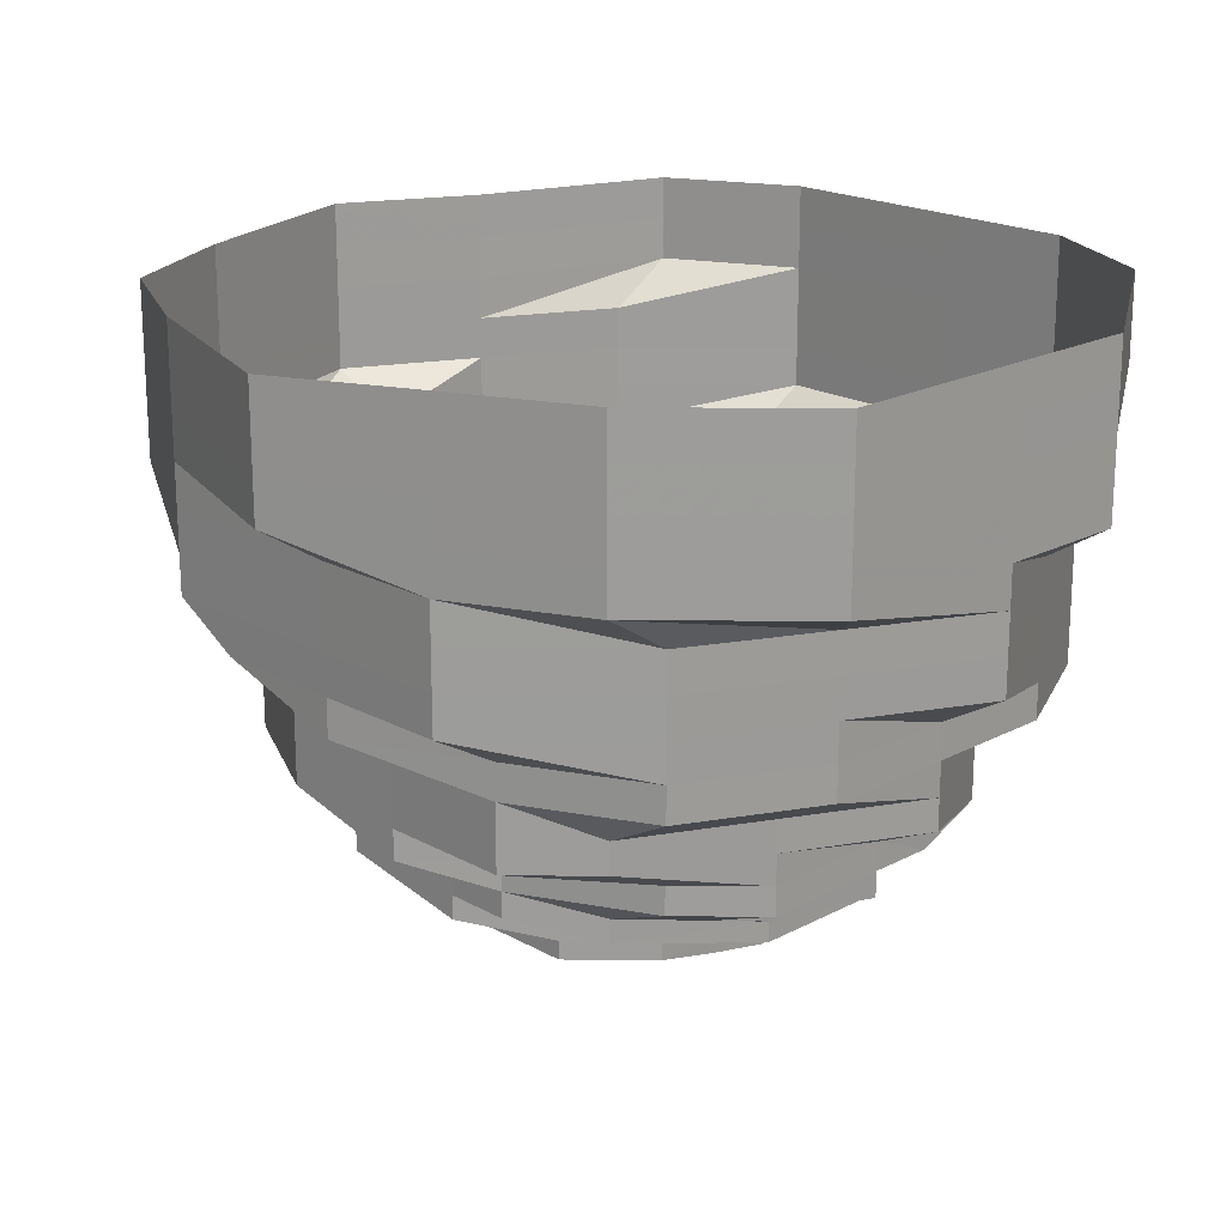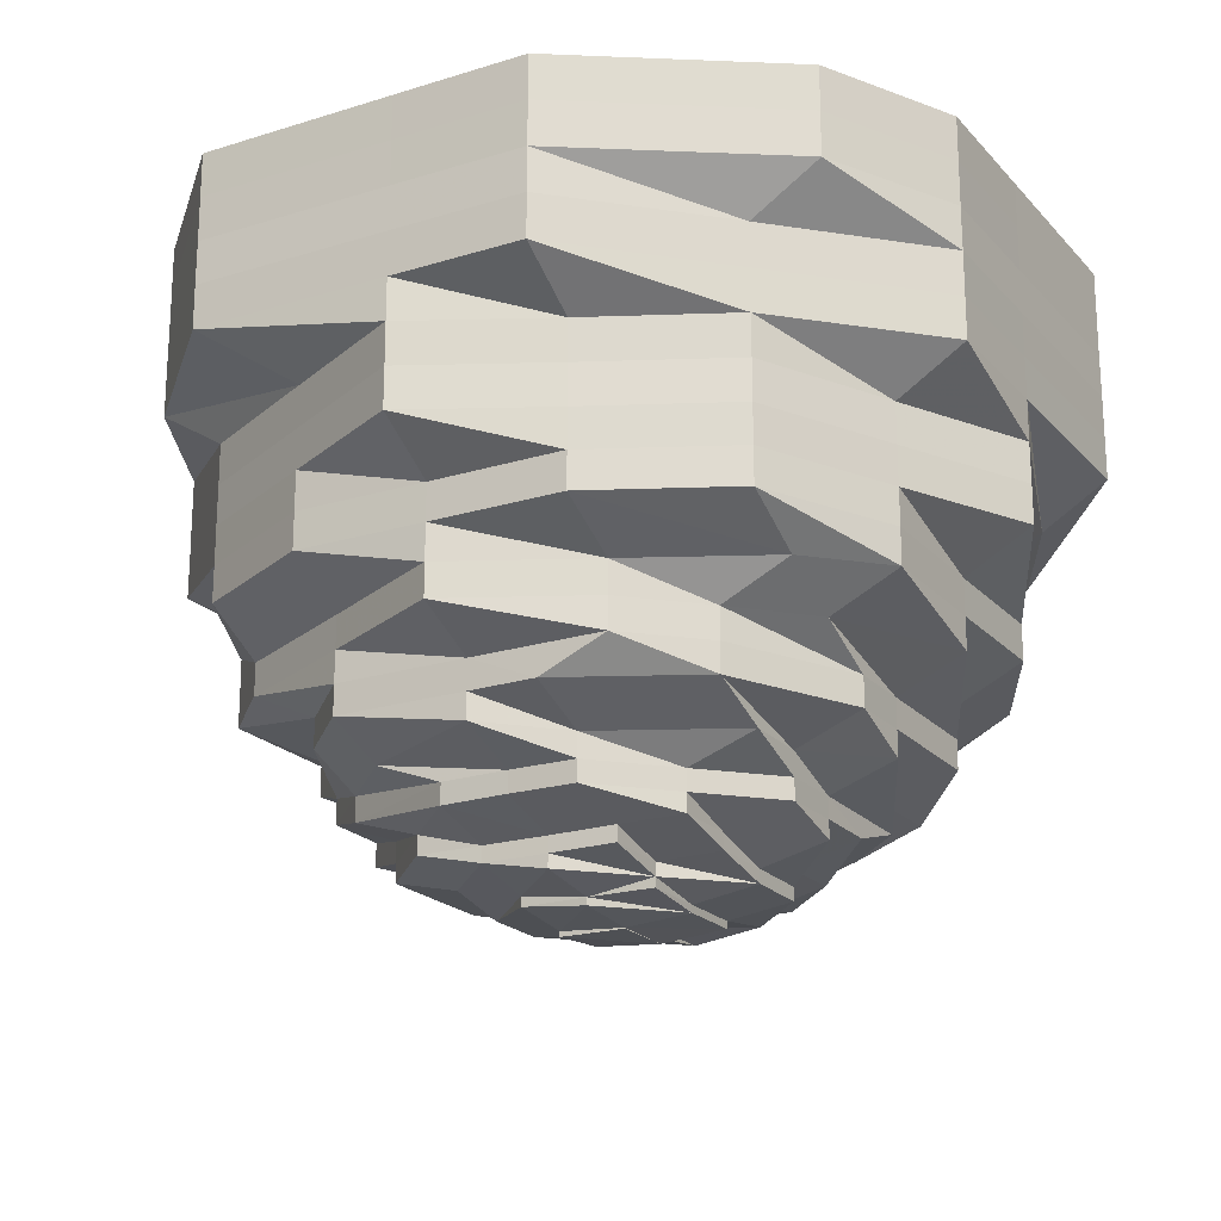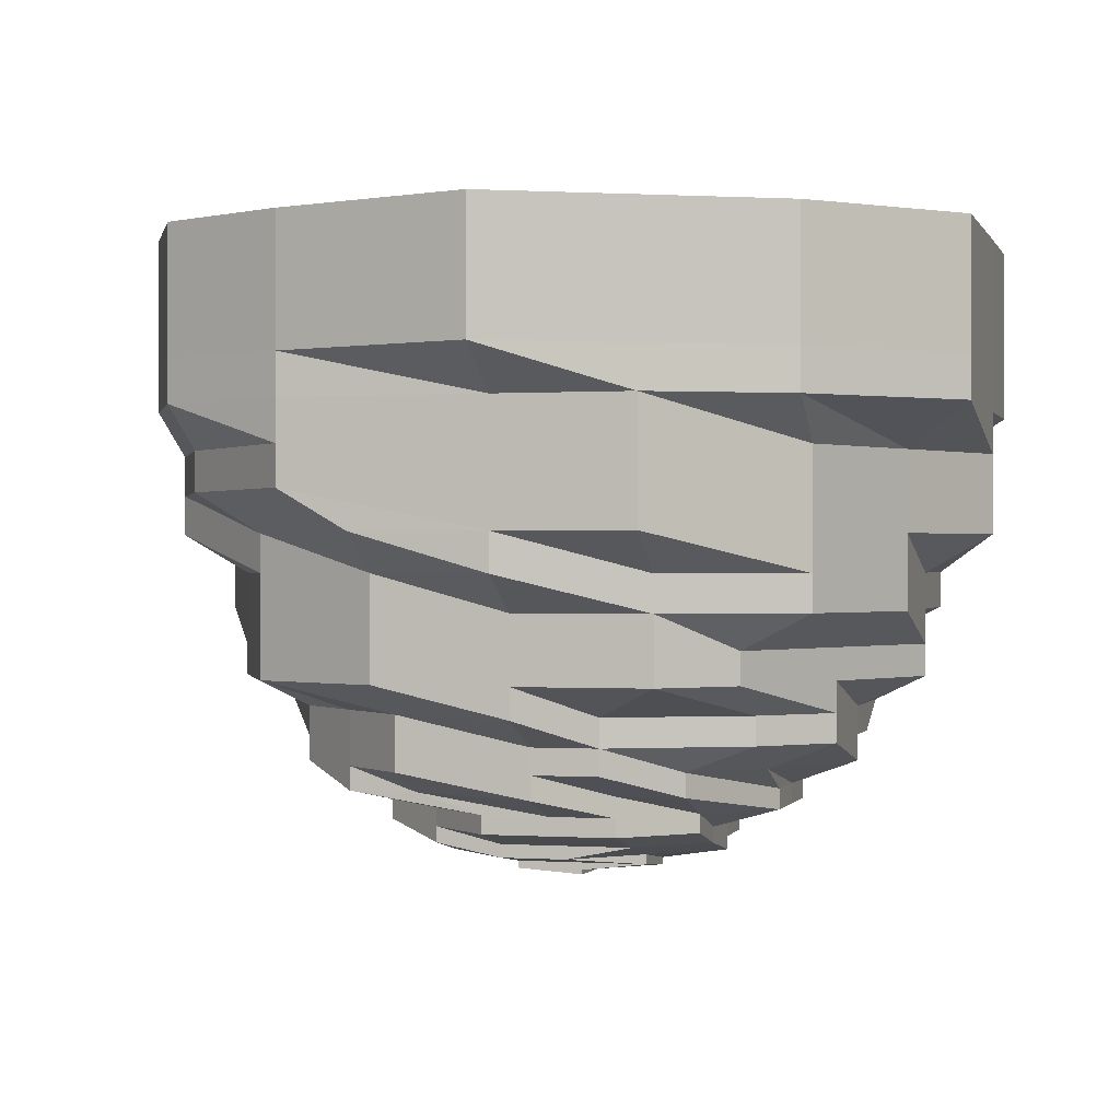
<metadata>
{"format":"obj","ext":"obj","renderer":"f3d","projection":"perspective","resolution":1024,"background":"white","views":[{"elev":19.7,"azim":45.7,"up":"+Z"},{"elev":-20.6,"azim":119.4,"up":"+Z"},{"elev":-0.1,"azim":14.9,"up":"+Z"}]}
</metadata>
<code>
o 5895
v 2220 1876 17.9
v 2220 1876 17.9
v 2220 1876 17.89
v 2220 1876 17.89
v 2220 1876 17.9
v 2220 1876 17.89
v 2220 1876 17.9
v 2220 1876 17.89
v 2220 1876 17.9
v 2220 1876 17.89
v 2220 1876 17.9
v 2220 1876 17.88
v 2220 1876 17.89
v 2220 1876 17.9
v 2220 1876 17.88
v 2220 1876 17.88
v 2220 1876 17.89
v 2220 1876 17.9
v 2220 1876 17.88
v 2220 1876 17.89
v 2220 1876 17.9
v 2220 1876 17.88
v 2220 1876 17.89
v 2220 1876 17.9
v 2220 1876 17.88
v 2220 1876 17.89
v 2220 1876 17.9
v 2220 1876 17.88
v 2220 1876 17.89
v 2220 1876 17.9
v 2220 1876 17.88
v 2220 1876 17.89
v 2220 1876 17.9
v 2220 1876 17.88
v 2220 1876 17.89
v 2220 1876 17.9
v 2220 1876 17.88
v 2220 1876 17.89
v 2220 1876 17.9
v 2220 1876 17.88
v 2220 1876 17.89
v 2220 1876 17.9
v 2220 1876 17.88
v 2220 1876 17.89
v 2220 1876 17.88
v 2220 1876 17.88
v 2220 1876 17.88
v 2220 1876 17.88
v 2220 1876 17.88
v 2220 1876 17.88
v 2220 1876 17.88
v 2220 1876 17.88
v 2220 1876 17.88
v 2220 1876 17.87
v 2220 1876 17.88
v 2220 1876 17.87
v 2220 1876 17.87
v 2220 1876 17.88
v 2220 1876 17.87
v 2220 1876 17.88
v 2220 1876 17.87
v 2220 1876 17.88
v 2220 1876 17.87
v 2220 1876 17.88
v 2220 1876 17.87
v 2220 1876 17.88
v 2220 1876 17.87
v 2220 1876 17.88
v 2220 1876 17.87
v 2220 1876 17.88
v 2220 1876 17.87
v 2220 1876 17.88
v 2220 1876 17.87
v 2220 1876 17.88
v 2220 1876 17.87
v 2220 1876 17.88
v 2220 1876 17.87
v 2220 1876 17.87
v 2220 1876 17.87
v 2220 1876 17.86
v 2220 1876 17.87
v 2220 1876 17.86
v 2220 1876 17.86
v 2220 1876 17.86
v 2220 1876 17.86
v 2220 1876 17.86
v 2220 1876 17.86
v 2220 1876 17.86
v 2220 1876 17.86
v 2220 1876 17.86
v 2220 1876 17.86
v 2220 1876 17.86
v 2220 1876 17.86
v 2220 1876 17.86
v 2220 1876 17.86
v 2220 1876 17.86
v 2220 1876 17.86
v 2220 1876 17.86
v 2220 1876 17.86
v 2220 1876 17.86
v 2220 1876 17.86
v 2220 1876 17.86
v 2220 1876 17.86
v 2220 1876 17.86
v 2220 1876 17.86
v 2220 1876 17.86
v 2220 1876 17.86
v 2220 1876 17.86
v 2220 1876 17.86
v 2220 1876 17.86
v 2220 1876 17.86
v 2220 1876 17.85
v 2220 1876 17.86
v 2220 1876 17.85
v 2220 1876 17.85
v 2220 1876 17.85
v 2220 1876 17.85
v 2220 1876 17.85
v 2220 1876 17.85
v 2220 1876 17.85
v 2220 1876 17.85
v 2220 1876 17.85
v 2220 1876 17.85
v 2220 1876 17.85
v 2220 1876 17.85
v 2220 1876 17.85
v 2220 1876 17.85
v 2220 1876 17.85
v 2220 1876 17.85
v 2220 1876 17.85
v 2220 1876 17.85
v 2220 1876 17.85
v 2220 1876 17.85
v 2220 1876 17.85
v 2220 1876 17.85
v 2220 1876 17.85
v 2220 1876 17.85
v 2220 1876 17.85
v 2220 1876 17.85
v 2220 1876 17.85
v 2220 1876 17.85
v 2220 1876 17.85
v 2220 1876 17.85
v 2220 1876 17.84
v 2220 1876 17.85
v 2220 1876 17.84
v 2220 1876 17.84
v 2220 1876 17.84
v 2220 1876 17.84
v 2220 1876 17.83
v 2220 1876 17.84
v 2220 1876 17.83
v 2220 1876 17.83
v 2220 1876 17.84
v 2220 1876 17.83
v 2220 1876 17.84
v 2220 1876 17.83
v 2220 1876 17.84
v 2220 1876 17.83
v 2220 1876 17.84
v 2220 1876 17.83
v 2220 1876 17.84
v 2220 1876 17.83
v 2220 1876 17.84
v 2220 1876 17.83
v 2220 1876 17.84
v 2220 1876 17.83
v 2220 1876 17.84
v 2220 1876 17.83
v 2220 1876 17.84
v 2220 1876 17.83
v 2220 1876 17.84
v 2220 1876 17.83
v 2220 1876 17.83
v 2220 1876 17.83
v 2220 1876 17.83
v 2220 1876 17.83
v 2220 1876 17.83
v 2220 1876 17.83
v 2220 1876 17.83
v 2220 1876 17.83
v 2220 1876 17.83
v 2220 1876 17.83
v 2220 1876 17.83
v 2220 1876 17.83
v 2220 1876 17.83
v 2220 1876 17.83
v 2220 1876 17.83
v 2220 1876 17.83
v 2220 1876 17.83
v 2220 1876 17.83
v 2220 1876 17.83
v 2220 1876 17.83
v 2220 1876 17.83
v 2220 1876 17.83
v 2220 1876 17.83
v 2220 1876 17.83
v 2220 1876 17.83
v 2220 1876 17.83
v 2220 1876 17.83
v 2220 1876 17.83
v 2220 1876 17.83
v 2220 1876 17.83
v 2220 1876 17.83
v 2220 1876 17.83
v 2220 1876 17.83
v 2220 1876 17.83
v 2220 1876 17.82
v 2220 1876 17.83
v 2220 1876 17.82
v 2220 1876 17.82
v 2220 1876 17.82
v 2220 1876 17.82
v 2220 1876 17.82
v 2220 1876 17.82
v 2220 1876 17.82
v 2220 1876 17.82
v 2220 1876 17.82
v 2220 1876 17.82
v 2220 1876 17.81
v 2220 1876 17.82
v 2220 1876 17.82
v 2220 1876 17.82
v 2220 1876 17.82
v 2220 1876 17.82
v 2220 1876 17.82
v 2220 1876 17.82
v 2220 1876 17.82
v 2220 1876 17.82
v 2220 1876 17.82
v 2220 1876 17.82
v 2220 1876 17.82
v 2220 1876 17.82
v 2220 1876 17.82
v 2220 1876 17.82
v 2220 1876 17.82
v 2220 1876 17.82
v 2220 1876 17.82
v 2220 1876 17.82
v 2220 1876 17.82
v 2220 1876 17.81
v 2220 1876 17.82
v 2220 1876 17.81
v 2220 1876 17.82
v 2220 1876 17.81
v 2220 1876 17.81
v 2220 1876 17.82
v 2220 1876 17.81
v 2220 1876 17.81
v 2220 1876 17.81
v 2220 1876 17.81
v 2220 1876 17.81
v 2220 1876 17.81
v 2220 1876 17.81
v 2220 1876 17.81
v 2220 1876 17.81
v 2220 1876 17.81
v 2220 1876 17.81
v 2220 1876 17.81
v 2220 1876 17.81
v 2220 1876 17.81
v 2220 1876 17.81
v 2220 1876 17.81
v 2220 1876 17.81
v 2220 1876 17.81
v 2220 1876 17.81
v 2220 1876 17.81
v 2220 1876 17.81
v 2220 1876 17.8
v 2220 1876 17.81
v 2220 1876 17.8
v 2220 1876 17.8
v 2220 1876 17.8
v 2220 1876 17.8
v 2220 1876 17.8
v 2220 1876 17.8
v 2220 1876 17.81
v 2220 1876 17.8
v 2220 1876 17.8
v 2220 1876 17.8
v 2220 1876 17.8
v 2220 1876 17.8
v 2220 1876 17.8
v 2220 1876 17.8
v 2220 1876 17.8
v 2220 1876 17.8
v 2220 1876 17.8
v 2220 1876 17.8
v 2220 1876 17.8
v 2220 1876 17.8
v 2220 1876 17.8
v 2220 1876 17.8
v 2220 1876 17.81
v 2220 1876 17.8
v 2220 1876 17.81
v 2220 1876 17.81
v 2220 1876 17.8
v 2220 1876 17.81
v 2220 1876 17.8
v 2220 1876 17.8
v 2220 1876 17.8
v 2220 1876 17.8
v 2220 1876 17.81
v 2220 1876 17.81
v 2220 1876 17.81
v 2220 1876 17.81
v 2220 1876 17.8
v 2220 1876 17.8
v 2220 1876 17.81
v 2220 1876 17.8
v 2220 1876 17.8
v 2220 1876 17.8
v 2220 1876 17.8
v 2220 1876 17.81
v 2220 1876 17.81
v 2220 1876 17.81
v 2220 1876 17.81
v 2220 1876 17.81
v 2220 1876 17.81
v 2220 1876 17.81
v 2220 1876 17.81
v 2220 1876 17.81
v 2220 1876 17.8
v 2220 1876 17.81
v 2220 1876 17.81
v 2220 1876 17.81
v 2220 1876 17.81
v 2220 1876 17.81
v 2220 1876 17.81
v 2220 1876 17.81
v 2220 1876 17.81
v 2220 1876 17.81
v 2220 1876 17.8
v 2220 1876 17.81
v 2220 1876 17.81
v 2220 1876 17.81
v 2220 1876 17.81
v 2220 1876 17.81
v 2220 1876 17.81
v 2220 1876 17.81
v 2220 1876 17.81
v 2220 1876 17.81
v 2220 1876 17.81
v 2220 1876 17.81
v 2220 1876 17.81
v 2220 1876 17.81
v 2220 1876 17.81
v 2220 1876 17.81
v 2220 1876 17.81
v 2220 1876 17.81
v 2220 1876 17.81
v 2220 1876 17.81
v 2220 1876 17.81
v 2220 1876 17.81
v 2220 1876 17.81
v 2220 1876 17.8
v 2220 1876 17.81
v 2220 1876 17.81
v 2220 1876 17.8
v 2220 1876 17.8
v 2220 1876 17.81
v 2220 1876 17.8
v 2220 1876 17.81
v 2220 1876 17.81
v 2220 1876 17.8
v 2220 1876 17.8
v 2220 1876 17.8
v 2220 1876 17.8
v 2220 1876 17.81
v 2220 1876 17.8
v 2220 1876 17.81
v 2220 1876 17.81
v 2220 1876 17.81
v 2220 1876 17.81
v 2220 1876 17.8
v 2220 1876 17.81
v 2220 1876 17.81
v 2220 1876 17.8
v 2220 1876 17.8
v 2220 1876 17.8
v 2220 1876 17.8
v 2220 1876 17.8
v 2220 1876 17.8
v 2220 1876 17.8
v 2220 1876 17.8
v 2220 1876 17.8
v 2220 1876 17.8
v 2220 1876 17.8
v 2220 1876 17.8
v 2220 1876 17.8
v 2220 1876 17.8
v 2220 1876 17.8
v 2220 1876 17.8
v 2220 1876 17.81
v 2220 1876 17.81
v 2220 1876 17.81
v 2220 1876 17.81
v 2220 1876 17.81
v 2220 1876 17.8
v 2220 1876 17.8
v 2220 1876 17.8
v 2220 1876 17.8
v 2220 1876 17.8
v 2220 1876 17.8
v 2220 1876 17.8
v 2220 1876 17.8
v 2220 1876 17.8
v 2220 1876 17.8
v 2220 1876 17.8
v 2220 1876 17.8
v 2220 1876 17.8
v 2220 1876 17.8
v 2220 1876 17.8
v 2220 1876 17.8
v 2220 1876 17.8
v 2220 1876 17.8
v 2220 1876 17.8
v 2220 1876 17.8
v 2220 1876 17.8
v 2220 1876 17.8
v 2220 1876 17.8
v 2220 1876 17.8
v 2220 1876 17.8
v 2220 1876 17.8
v 2220 1876 17.8
v 2220 1876 17.8
v 2220 1876 17.8
v 2220 1876 17.8
v 2220 1876 17.8
v 2220 1876 17.8
v 2220 1876 17.8
v 2220 1876 17.8
v 2220 1876 17.8
v 2220 1876 17.8
v 2220 1876 17.8
v 2220 1876 17.8
v 2220 1876 17.8
v 2220 1876 17.8
v 2220 1876 17.8
v 2220 1876 17.8
v 2220 1876 17.8
v 2220 1876 17.8
v 2220 1876 17.8
v 2220 1876 17.8
v 2220 1876 17.8
f 1 2 3
f 3 2 4
f 2 5 4
f 6 1 3
f 7 1 6
f 4 5 8
f 5 9 8
f 10 7 6
f 11 7 10
f 6 3 12
f 13 11 10
f 14 11 13
f 10 6 15
f 15 6 12
f 13 10 16
f 16 10 15
f 17 14 13
f 18 14 17
f 19 13 16
f 17 13 19
f 20 18 17
f 21 18 20
f 22 17 19
f 20 17 22
f 23 21 20
f 24 21 23
f 25 20 22
f 23 20 25
f 26 24 23
f 27 24 26
f 28 23 25
f 26 23 28
f 29 27 26
f 30 27 29
f 31 26 28
f 29 26 31
f 32 30 29
f 33 30 32
f 34 29 31
f 32 29 34
f 35 33 32
f 36 33 35
f 37 32 34
f 35 32 37
f 38 36 35
f 39 36 38
f 40 35 37
f 38 35 40
f 41 39 38
f 42 39 41
f 43 38 40
f 41 38 43
f 44 42 41
f 9 42 44
f 8 9 44
f 44 41 45
f 45 41 43
f 8 44 46
f 46 44 45
f 47 8 46
f 4 8 47
f 46 45 48
f 49 4 47
f 3 4 49
f 12 3 49
f 47 46 50
f 50 46 48
f 49 47 51
f 51 47 50
f 12 49 52
f 52 49 51
f 53 12 52
f 15 12 53
f 52 51 54
f 55 15 53
f 16 15 55
f 53 52 56
f 56 52 54
f 55 53 57
f 57 53 56
f 58 16 55
f 19 16 58
f 59 55 57
f 58 55 59
f 60 19 58
f 22 19 60
f 61 58 59
f 60 58 61
f 62 22 60
f 25 22 62
f 63 60 61
f 62 60 63
f 64 25 62
f 28 25 64
f 65 62 63
f 64 62 65
f 66 28 64
f 31 28 66
f 67 64 65
f 66 64 67
f 68 31 66
f 34 31 68
f 69 66 67
f 68 66 69
f 70 34 68
f 37 34 70
f 71 68 69
f 70 68 71
f 72 37 70
f 40 37 72
f 73 70 71
f 72 70 73
f 74 40 72
f 43 40 74
f 75 72 73
f 74 72 75
f 76 43 74
f 45 43 76
f 48 45 76
f 76 74 77
f 77 74 75
f 48 76 78
f 78 76 77
f 79 48 78
f 50 48 79
f 78 77 80
f 81 50 79
f 51 50 81
f 54 51 81
f 79 78 82
f 82 78 80
f 81 79 83
f 83 79 82
f 54 81 84
f 84 81 83
f 85 54 84
f 56 54 85
f 84 83 86
f 87 56 85
f 57 56 87
f 85 84 88
f 88 84 86
f 87 85 89
f 89 85 88
f 90 57 87
f 59 57 90
f 91 87 89
f 90 87 91
f 92 59 90
f 61 59 92
f 93 90 91
f 92 90 93
f 94 61 92
f 63 61 94
f 95 92 93
f 94 92 95
f 96 63 94
f 65 63 96
f 97 94 95
f 96 94 97
f 98 65 96
f 67 65 98
f 99 96 97
f 98 96 99
f 100 67 98
f 69 67 100
f 101 98 99
f 100 98 101
f 102 69 100
f 71 69 102
f 103 100 101
f 102 100 103
f 104 71 102
f 73 71 104
f 105 102 103
f 104 102 105
f 106 73 104
f 75 73 106
f 107 104 105
f 106 104 107
f 108 75 106
f 77 75 108
f 80 77 108
f 108 106 109
f 109 106 107
f 80 108 110
f 110 108 109
f 111 80 110
f 82 80 111
f 110 109 112
f 113 82 111
f 83 82 113
f 86 83 113
f 111 110 114
f 114 110 112
f 113 111 115
f 115 111 114
f 86 113 116
f 116 113 115
f 117 86 116
f 88 86 117
f 116 115 118
f 119 88 117
f 89 88 119
f 117 116 120
f 120 116 118
f 119 117 121
f 121 117 120
f 122 89 119
f 91 89 122
f 123 119 121
f 122 119 123
f 124 91 122
f 93 91 124
f 125 122 123
f 124 122 125
f 126 93 124
f 95 93 126
f 127 124 125
f 126 124 127
f 128 95 126
f 97 95 128
f 129 126 127
f 128 126 129
f 130 97 128
f 99 97 130
f 131 128 129
f 130 128 131
f 132 99 130
f 101 99 132
f 133 130 131
f 132 130 133
f 134 101 132
f 103 101 134
f 135 132 133
f 134 132 135
f 136 103 134
f 105 103 136
f 137 134 135
f 136 134 137
f 138 105 136
f 107 105 138
f 139 136 137
f 138 136 139
f 140 107 138
f 109 107 140
f 112 109 140
f 140 138 141
f 141 138 139
f 112 140 142
f 142 140 141
f 143 112 142
f 114 112 143
f 142 141 144
f 145 114 143
f 115 114 145
f 118 115 145
f 143 142 146
f 146 142 144
f 145 143 147
f 147 143 146
f 118 145 148
f 148 145 147
f 149 118 148
f 120 118 149
f 148 147 150
f 151 120 149
f 121 120 151
f 149 148 152
f 152 148 150
f 151 149 153
f 153 149 152
f 154 121 151
f 123 121 154
f 155 151 153
f 154 151 155
f 156 123 154
f 125 123 156
f 157 154 155
f 156 154 157
f 158 125 156
f 127 125 158
f 159 156 157
f 158 156 159
f 160 127 158
f 129 127 160
f 161 158 159
f 160 158 161
f 162 129 160
f 131 129 162
f 163 160 161
f 162 160 163
f 164 131 162
f 133 131 164
f 165 162 163
f 164 162 165
f 166 133 164
f 135 133 166
f 167 164 165
f 166 164 167
f 168 135 166
f 137 135 168
f 169 166 167
f 168 166 169
f 170 137 168
f 139 137 170
f 171 168 169
f 170 168 171
f 172 139 170
f 141 139 172
f 144 141 172
f 172 170 173
f 173 170 171
f 144 172 174
f 174 172 173
f 175 144 174
f 146 144 175
f 174 173 176
f 177 146 175
f 147 146 177
f 150 147 177
f 175 174 178
f 178 174 176
f 177 175 179
f 179 175 178
f 150 177 180
f 180 177 179
f 181 150 180
f 152 150 181
f 180 179 182
f 183 152 181
f 153 152 183
f 181 180 184
f 184 180 182
f 183 181 185
f 185 181 184
f 186 153 183
f 155 153 186
f 187 183 185
f 186 183 187
f 188 155 186
f 157 155 188
f 189 186 187
f 188 186 189
f 190 157 188
f 159 157 190
f 191 188 189
f 190 188 191
f 192 159 190
f 161 159 192
f 193 190 191
f 192 190 193
f 194 161 192
f 163 161 194
f 195 192 193
f 194 192 195
f 196 163 194
f 165 163 196
f 197 194 195
f 196 194 197
f 198 165 196
f 167 165 198
f 199 196 197
f 198 196 199
f 200 167 198
f 169 167 200
f 201 198 199
f 200 198 201
f 202 169 200
f 171 169 202
f 203 200 201
f 202 200 203
f 204 171 202
f 173 171 204
f 176 173 204
f 204 202 205
f 205 202 203
f 176 204 206
f 206 204 205
f 207 176 206
f 178 176 207
f 206 205 208
f 209 178 207
f 179 178 209
f 182 179 209
f 207 206 210
f 210 206 208
f 209 207 211
f 211 207 210
f 182 209 212
f 212 209 211
f 213 182 212
f 184 182 213
f 212 211 214
f 215 184 213
f 185 184 215
f 213 212 216
f 216 212 214
f 215 213 217
f 217 213 216
f 218 185 215
f 187 185 218
f 219 215 217
f 218 215 219
f 216 214 220
f 221 187 218
f 189 187 221
f 222 218 219
f 221 218 222
f 223 189 221
f 191 189 223
f 224 221 222
f 223 221 224
f 225 191 223
f 193 191 225
f 226 223 224
f 225 223 226
f 227 193 225
f 195 193 227
f 228 225 226
f 227 225 228
f 229 195 227
f 197 195 229
f 230 227 228
f 229 227 230
f 231 197 229
f 199 197 231
f 232 229 230
f 231 229 232
f 233 199 231
f 201 199 233
f 234 231 232
f 233 231 234
f 235 201 233
f 203 201 235
f 236 233 234
f 235 233 236
f 237 203 235
f 205 203 237
f 208 205 237
f 237 235 238
f 238 235 236
f 208 237 239
f 239 237 238
f 240 238 241
f 242 208 239
f 210 208 242
f 242 239 243
f 244 210 242
f 211 210 244
f 214 211 244
f 244 242 245
f 245 242 243
f 214 244 246
f 246 244 245
f 220 214 246
f 243 247 248
f 220 246 249
f 246 245 250
f 249 246 250
f 251 252 249
f 250 245 253
f 245 243 253
f 250 253 254
f 249 250 255
f 255 250 254
f 255 256 257
f 258 249 255
f 259 249 258
f 254 253 260
f 253 243 261
f 253 261 260
f 243 262 261
f 254 260 263
f 264 265 263
f 261 262 266
f 260 261 267
f 261 266 267
f 263 260 268
f 260 267 268
f 263 268 269
f 270 263 269
f 271 268 272
f 273 270 269
f 273 269 274
f 275 273 276
f 277 270 273
f 278 279 275
f 279 280 281
f 278 282 283
f 277 255 270
f 282 284 285
f 258 255 277
f 283 286 287
f 285 288 286
f 289 290 288
f 291 277 292
f 293 258 277
f 293 277 294
f 295 258 293
f 296 293 294
f 296 295 293
f 295 259 258
f 297 296 294
f 298 259 295
f 297 299 300
f 301 300 302
f 303 296 297
f 304 295 296
f 304 298 295
f 305 304 296
f 303 305 296
f 306 298 304
f 305 306 304
f 307 303 297
f 308 309 307
f 310 307 311
f 307 312 313
f 314 303 307
f 315 305 303
f 314 315 303
f 315 316 305
f 316 306 305
f 317 315 314
f 318 317 314
f 319 316 315
f 317 319 315
f 320 317 321
f 321 322 323
f 324 319 317
f 325 324 317
f 319 326 316
f 327 324 325
f 328 327 325
f 324 329 319
f 329 326 319
f 328 330 331
f 332 331 333
f 334 327 328
f 329 224 326
f 224 222 326
f 226 224 329
f 326 222 335
f 326 335 316
f 222 219 335
f 316 335 306
f 336 226 329
f 336 329 324
f 327 336 324
f 228 226 336
f 337 336 327
f 337 228 336
f 334 337 327
f 230 228 337
f 338 230 337
f 338 337 334
f 232 230 338
f 339 232 338
f 234 232 339
f 340 338 334
f 339 338 340
f 341 234 339
f 236 234 341
f 342 339 340
f 341 339 342
f 340 334 343
f 343 334 328
f 342 340 344
f 344 340 343
f 345 342 344
f 345 346 347
f 348 342 345
f 348 341 342
f 349 348 345
f 344 343 350
f 349 351 352
f 350 343 353
f 343 354 355
f 350 355 356
f 357 358 350
f 359 350 360
f 361 350 362
f 363 364 361
f 365 361 362
f 365 362 366
f 367 368 366
f 368 369 370
f 369 371 372
f 373 361 365
f 374 372 375
f 376 377 374
f 378 375 379
f 380 378 381
f 382 365 380
f 383 384 382
f 383 385 386
f 387 388 386
f 387 389 390
f 391 373 365
f 391 392 393
f 268 373 391
f 268 267 373
f 267 349 373
f 267 266 349
f 266 348 349
f 266 394 348
f 394 341 348
f 262 394 266
f 394 236 341
f 262 238 394
f 238 236 394
f 335 219 395
f 335 395 306
f 219 217 395
f 306 395 298
f 395 217 396
f 395 396 298
f 298 396 259
f 217 216 396
f 396 216 220
f 396 397 398
f 399 400 401
f 402 400 403
f 402 404 405
f 406 401 407
f 408 399 409
f 409 406 410
f 411 412 413
f 414 411 415
f 416 417 418
f 419 420 421
f 419 421 422
f 423 419 424
f 425 426 422
f 427 422 428
f 429 430 428
f 431 432 428
f 429 433 431
f 434 435 432
f 433 436 437
f 436 438 437
f 438 439 440
f 441 440 442
f 443 444 445

</code>
